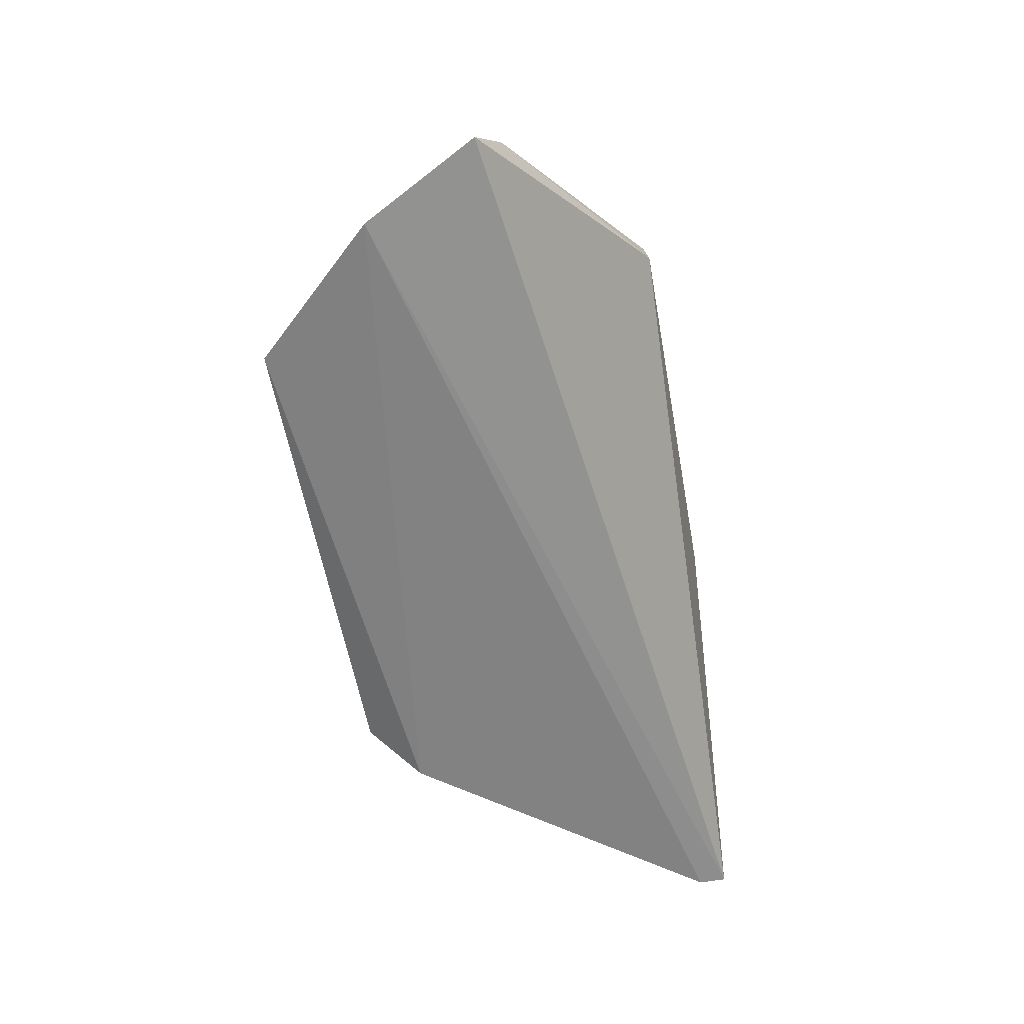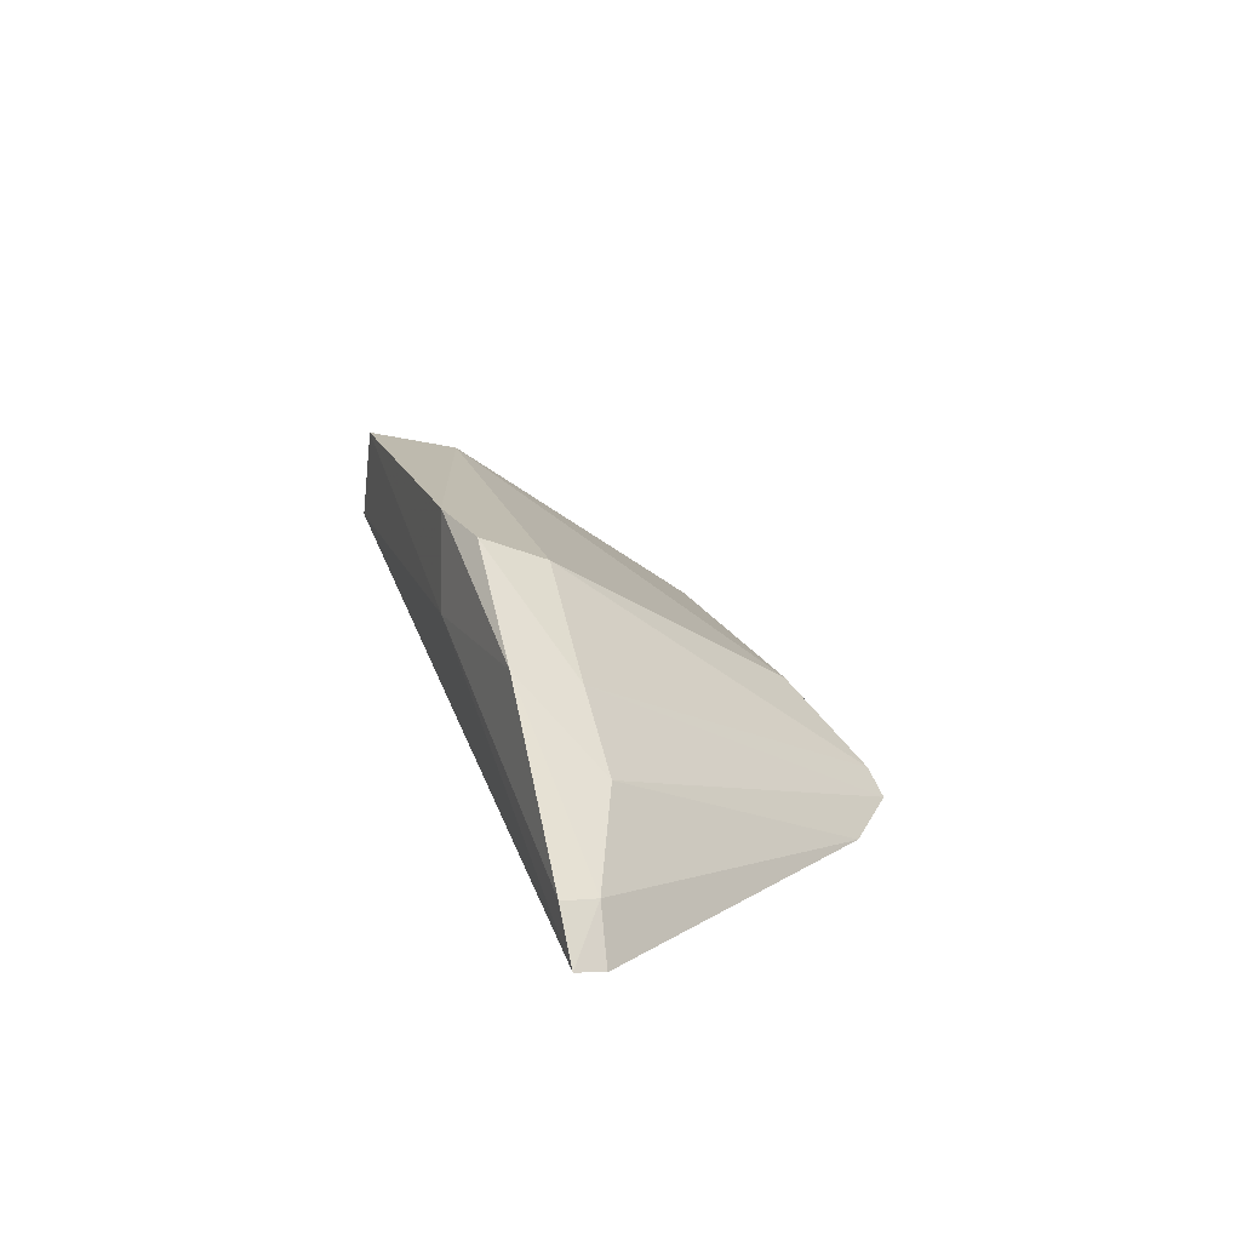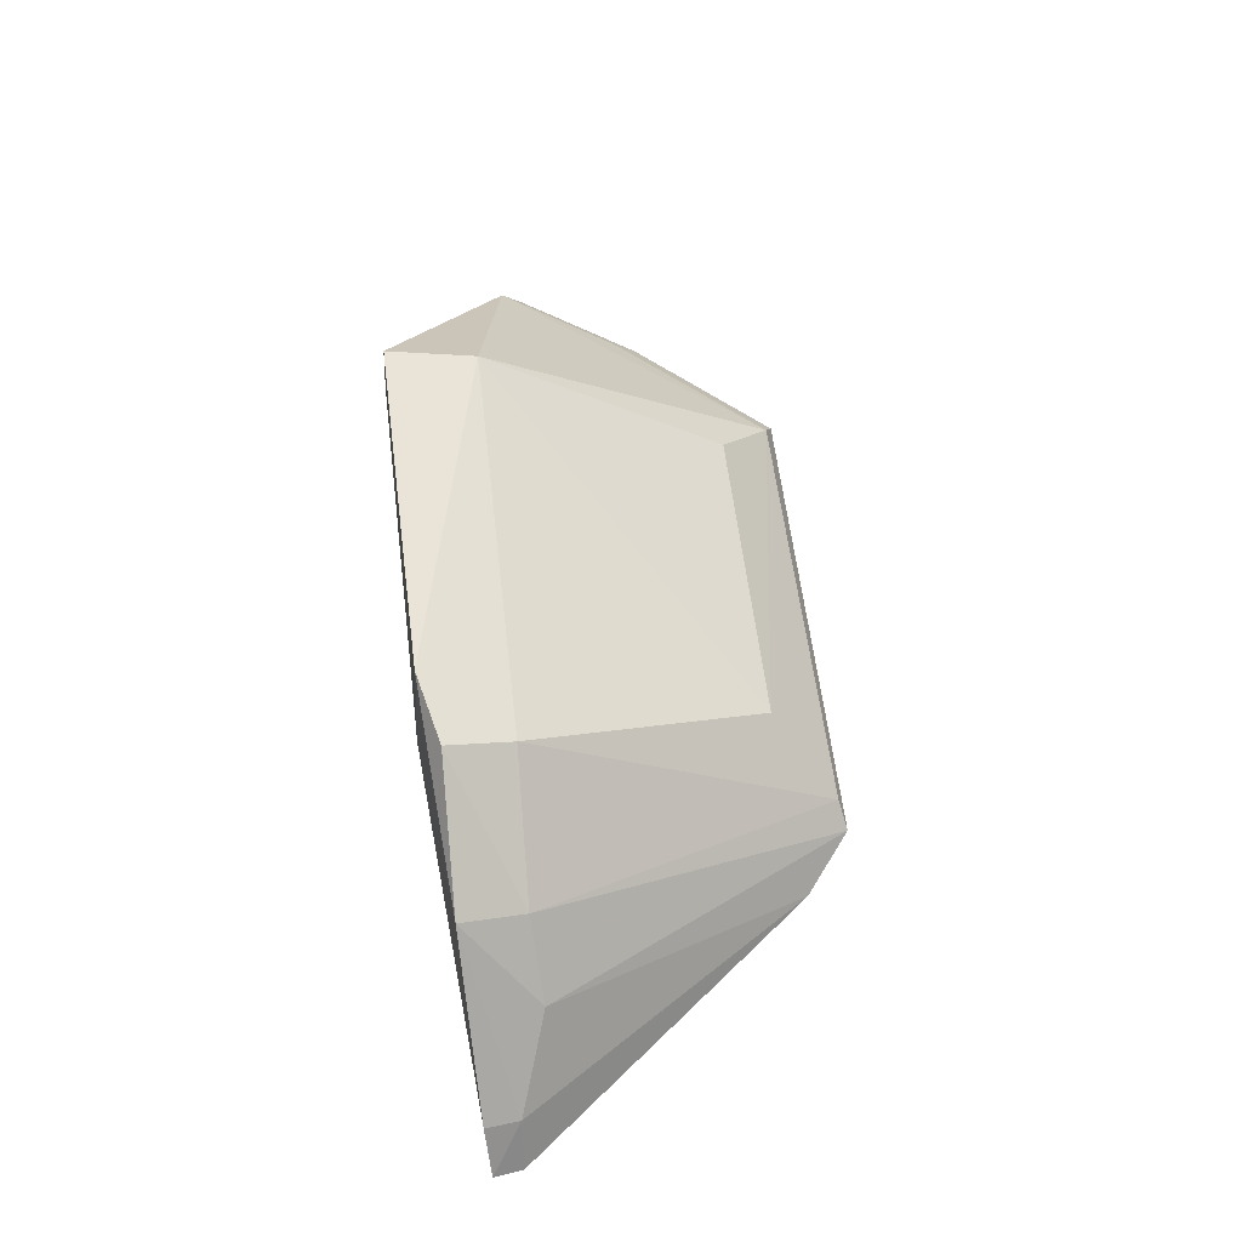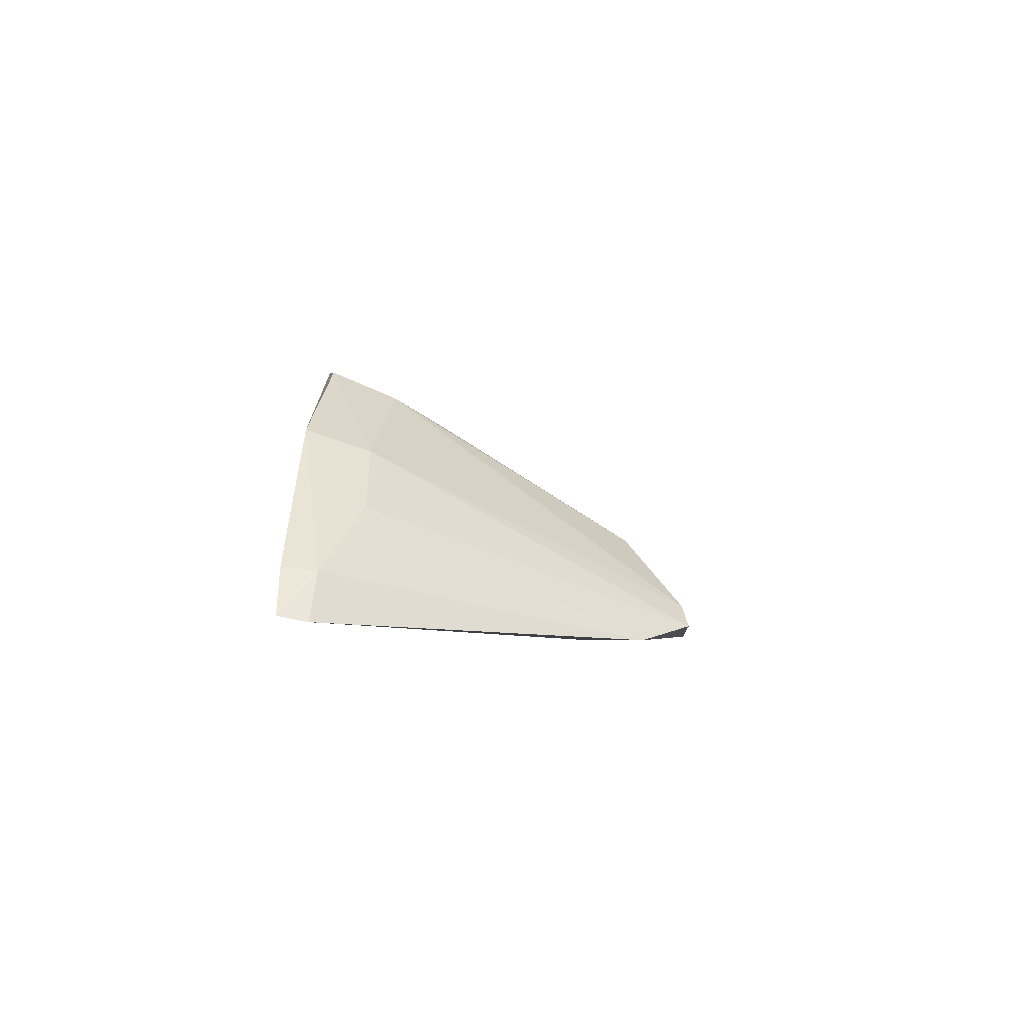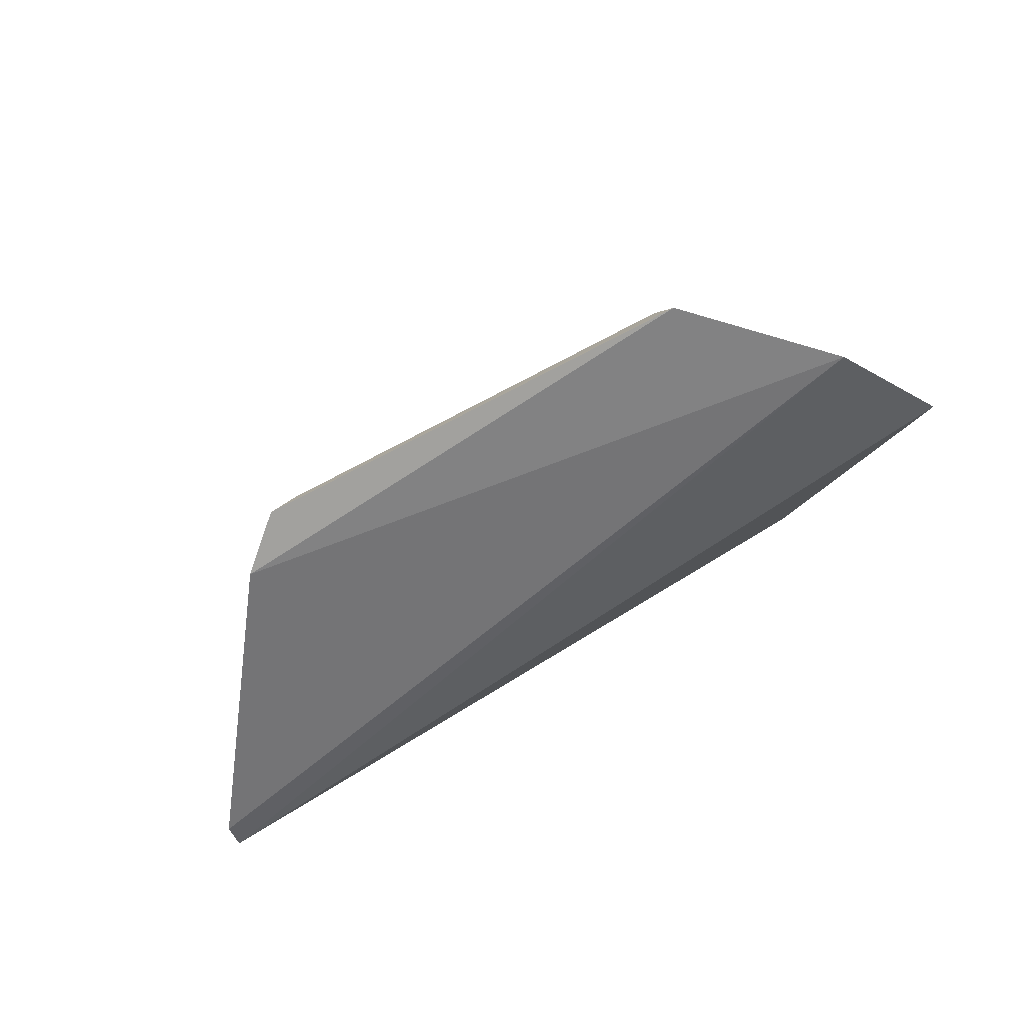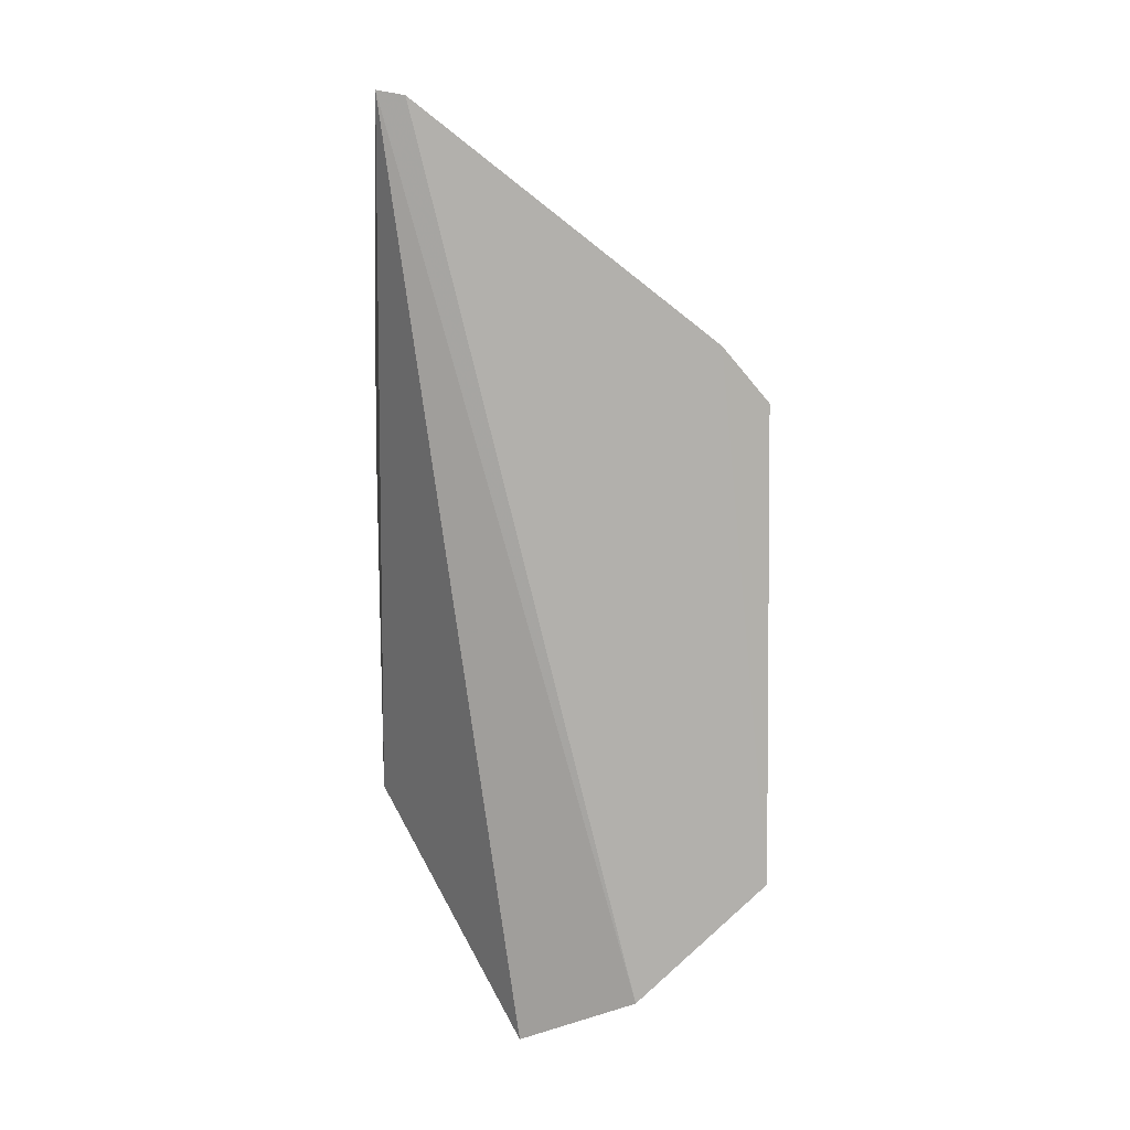
<metadata>
{"format":"obj","ext":"obj","renderer":"f3d","projection":"perspective","resolution":1024,"background":"white","views":[{"elev":-60.3,"azim":-79.7,"up":"+Y"},{"elev":16.0,"azim":74.0,"up":"+Y"},{"elev":59.8,"azim":82.9,"up":"+Y"},{"elev":-4.2,"azim":94.4,"up":"+Y"},{"elev":-58.7,"azim":-150.1,"up":"+Y"},{"elev":-79.0,"azim":90.4,"up":"+Y"}]}
</metadata>
<code>
v 0.1877 0.1146 0.03279
v 0.2011 0.0996 0.03227
v 0.1773 0.09907 0.002322
v 0.1384 0.09838 0.002129
v 0.124 0.101 0.02229
v 0.1818 0.09788 0.006136
v 0.1439 0.1201 0.02694
v 0.1419 0.1145 0.03438
v 0.1284 0.09804 0.01273
v 0.192 0.1081 0.02726
v 0.1764 0.1186 0.02725
v 0.1452 0.1066 0.007652
v 0.1735 0.1145 0.03431
v 0.1438 0.1217 0.03399
v 0.2007 0.09914 0.02998
v 0.1261 0.1048 0.02406
v 0.1983 0.1029 0.02976
v 0.1869 0.1129 0.02769
v 0.1404 0.1012 0.003027
v 0.1702 0.1066 0.007667
v 0.1986 0.1032 0.03249
v 0.1716 0.1216 0.03378
v 0.1753 0.1008 0.00285
v 0.1772 0.1208 0.03245
v 0.1298 0.1011 0.01459
f 6 4 3
f 8 5 2
f 9 2 5
f 9 4 6
f 10 6 3
f 13 8 2
f 14 8 13
f 15 9 6
f 15 2 9
f 16 9 5
f 16 14 7
f 16 5 8
f 16 8 14
f 17 10 1
f 17 2 15
f 17 15 6
f 17 6 10
f 18 10 3
f 18 1 10
f 19 7 12
f 19 16 7
f 19 4 9
f 20 19 12
f 20 12 7
f 20 7 11
f 21 13 2
f 21 1 13
f 21 17 1
f 21 2 17
f 22 7 14
f 22 14 13
f 22 13 1
f 23 18 3
f 23 11 18
f 23 20 11
f 23 19 20
f 23 3 4
f 23 4 19
f 24 18 11
f 24 1 18
f 24 22 1
f 24 11 7
f 24 7 22
f 25 19 9
f 25 9 16
f 25 16 19

</code>
